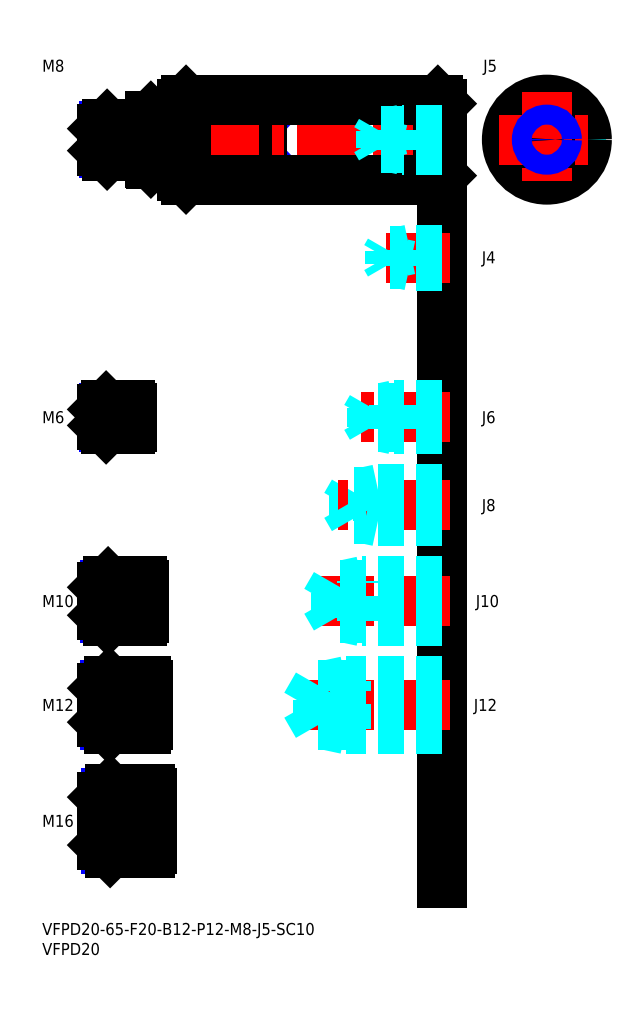
<metadata>
{"format":"dxf","ext":"dxf","renderer":"ezdxf+matplotlib","layout":"modelspace","background":"white","min_lineweight":24,"dpi":150}
</metadata>
<code>
0
SECTION
2
ENTITIES
0
INSERT
8
MSM_CONTINUOUS
2
*U12
10
0
20
0
30
0
0
INSERT
8
MSM_CONTINUOUS
2
*U13
10
0
20
0
30
0
0
INSERT
8
MSM_CONTINUOUS
2
*U14
10
0
20
0
30
0
0
LINE
8
MSM_CENTER
10
13
20
25.5
30
0
11
29.5
21
25.5
31
0
0
LINE
8
MSM_CENTER
10
13
20
54.5
30
0
11
28.5
21
54.5
31
0
0
INSERT
8
MSM_CONTINUOUS
2
*U15
10
0
20
0
30
0
0
INSERT
8
MSM_CONTINUOUS
2
*U16
10
0
20
0
30
0
0
LINE
8
MSM_CENTER
10
13
20
80.5
30
0
11
27.5
21
80.5
31
0
0
INSERT
8
MSM_CONTINUOUS
2
*U17
10
0
20
0
30
0
0
LINE
8
MSM_CENTER
10
13
20
126.5
30
0
11
24.5
21
126.5
31
0
0
LINE
8
MSM_CONTINUOUS
10
22
20
129.5
30
0
11
16
21
129.5
31
0
0
LINE
8
MSM_NARROW
10
22
20
129
30
0
11
15.46
21
129
31
0
0
LINE
8
MSM_NARROW
10
22
20
124
30
0
11
15.46
21
124
31
0
0
LINE
8
MSM_CONTINUOUS
10
22
20
123.5
30
0
11
16
21
123.5
31
0
0
LINE
8
MSM_CONTINUOUS
10
15
20
128.5
30
0
11
15
21
124.5
31
0
0
LINE
8
MSM_NARROW
10
25
20
76.31
30
0
11
15.69
21
76.31
31
0
0
LINE
8
MSM_CONTINUOUS
10
25
20
75.5
30
0
11
16.5
21
75.5
31
0
0
LINE
8
MSM_CONTINUOUS
10
25
20
85.5
30
0
11
16.5
21
85.5
31
0
0
LINE
8
MSM_NARROW
10
25
20
84.69
30
0
11
15.69
21
84.69
31
0
0
LINE
8
MSM_CONTINUOUS
10
15
20
77
30
0
11
15
21
84
31
0
0
LINE
8
MSM_NARROW
10
26
20
49.45
30
0
11
15.8
21
49.45
31
0
0
LINE
8
MSM_CONTINUOUS
10
26
20
48.5
30
0
11
16.75
21
48.5
31
0
0
LINE
8
MSM_CONTINUOUS
10
26
20
60.5
30
0
11
16.75
21
60.5
31
0
0
LINE
8
MSM_NARROW
10
26
20
59.55
30
0
11
15.8
21
59.55
31
0
0
LINE
8
MSM_CONTINUOUS
10
15
20
50.25
30
0
11
15
21
58.75
31
0
0
LINE
8
MSM_CONTINUOUS
10
27
20
17.5
30
0
11
17
21
17.5
31
0
0
LINE
8
MSM_NARROW
10
27
20
18.58
30
0
11
15.92
21
18.58
31
0
0
LINE
8
MSM_NARROW
10
27
20
32.42
30
0
11
15.92
21
32.42
31
0
0
LINE
8
MSM_CONTINUOUS
10
27
20
33.5
30
0
11
17
21
33.5
31
0
0
LINE
8
MSM_CONTINUOUS
10
15
20
19.5
30
0
11
15
21
31.5
31
0
0
LINE
8
MSM_CONTINUOUS
10
22
20
129.5
30
0
11
22
21
123.5
31
0
0
LINE
8
MSM_CONTINUOUS
10
26
20
48.5
30
0
11
26
21
60.5
31
0
0
LINE
8
MSM_CONTINUOUS
10
25
20
85.5
30
0
11
25
21
75.5
31
0
0
LINE
8
MSM_CONTINUOUS
10
27
20
33.5
30
0
11
27
21
17.5
31
0
0
LINE
8
MSM_CONTINUOUS
10
16
20
129.5
30
0
11
15
21
128.5
31
0
0
LINE
8
MSM_CONTINUOUS
10
16
20
123.5
30
0
11
15
21
124.5
31
0
0
LINE
8
MSM_CONTINUOUS
10
16
20
129.5
30
0
11
16
21
123.5
31
0
0
LINE
8
MSM_CONTINUOUS
10
16.5
20
85.5
30
0
11
15
21
84
31
0
0
LINE
8
MSM_CONTINUOUS
10
16.5
20
75.5
30
0
11
15
21
77
31
0
0
LINE
8
MSM_CONTINUOUS
10
16.5
20
85.5
30
0
11
16.5
21
75.5
31
0
0
LINE
8
MSM_CONTINUOUS
10
16.75
20
60.5
30
0
11
15
21
58.75
31
0
0
LINE
8
MSM_CONTINUOUS
10
16.75
20
48.5
30
0
11
15
21
50.25
31
0
0
LINE
8
MSM_CONTINUOUS
10
16.75
20
60.5
30
0
11
16.75
21
48.5
31
0
0
LINE
8
MSM_CONTINUOUS
10
17
20
33.5
30
0
11
15
21
31.5
31
0
0
LINE
8
MSM_CONTINUOUS
10
17
20
17.5
30
0
11
15
21
19.5
31
0
0
LINE
8
MSM_CONTINUOUS
10
17
20
17.5
30
0
11
17
21
33.5
31
0
0
LINE
8
MSM_CONTINUOUS
10
22.5
20
129
30
0
11
22.5
21
124
31
0
0
LINE
8
MSM_CONTINUOUS
10
22
20
129
30
0
11
22.5
21
129
31
0
0
LINE
8
MSM_CONTINUOUS
10
22
20
124
30
0
11
22.5
21
124
31
0
0
LINE
8
MSM_CONTINUOUS
10
25.5
20
84.69
30
0
11
25.5
21
76.31
31
0
0
LINE
8
MSM_CONTINUOUS
10
25
20
84.69
30
0
11
25.5
21
84.69
31
0
0
LINE
8
MSM_CONTINUOUS
10
25
20
76.31
30
0
11
25.5
21
76.31
31
0
0
LINE
8
MSM_CONTINUOUS
10
26.5
20
49.45
30
0
11
26.5
21
59.55
31
0
0
LINE
8
MSM_CONTINUOUS
10
26
20
59.55
30
0
11
26.5
21
59.55
31
0
0
LINE
8
MSM_CONTINUOUS
10
26
20
49.45
30
0
11
26.5
21
49.45
31
0
0
LINE
8
MSM_CONTINUOUS
10
27.5
20
32.42
30
0
11
27.5
21
18.58
31
0
0
LINE
8
MSM_CONTINUOUS
10
27
20
32.42
30
0
11
27.5
21
32.42
31
0
0
LINE
8
MSM_CONTINUOUS
10
27
20
18.58
30
0
11
27.5
21
18.58
31
0
0
LINE
8
MSM_DASHED
10
117.8
20
201.3
30
0
11
117.8
21
190.7
31
0
0
LINE
8
MSM_DASHED
10
134.8
20
201.3
30
0
11
134.8
21
190.7
31
0
0
LINE
8
MSM_NARROW
10
45
20
190.7
30
0
11
55
21
201.3
31
0
0
LINE
8
MSM_NARROW
10
45
20
201.3
30
0
11
55
21
190.7
31
0
0
LINE
8
MSM_CONTINUOUS
10
45
20
201.3
30
0
11
45
21
190.7
31
0
0
LINE
8
MSM_CONTINUOUS
10
55
20
190.7
30
0
11
55
21
201.3
31
0
0
LINE
8
MSM_CONTINUOUS
10
55
20
190.7
30
0
11
45
21
190.7
31
0
0
LINE
8
MSM_CONTINUOUS
10
55
20
201.3
30
0
11
45
21
201.3
31
0
0
LINE
8
MSM_CENTER
10
13
20
196
30
0
11
102
21
196
31
0
0
LINE
8
MSM_CONTINUOUS
10
36
20
206
30
0
11
99
21
206
31
0
0
LINE
8
MSM_CONTINUOUS
10
36
20
186
30
0
11
99
21
186
31
0
0
LINE
8
MSM_CONTINUOUS
10
35
20
205
30
0
11
35
21
187
31
0
0
LINE
8
MSM_CONTINUOUS
10
36
20
206
30
0
11
36
21
186
31
0
0
LINE
8
MSM_CONTINUOUS
10
35
20
187
30
0
11
36
21
186
31
0
0
LINE
8
MSM_CONTINUOUS
10
36
20
206
30
0
11
35
21
205
31
0
0
LINE
8
MSM_CONTINUOUS
10
100
20
205
30
0
11
100
21
187
31
0
0
LINE
8
MSM_CONTINUOUS
10
99
20
206
30
0
11
99
21
186
31
0
0
LINE
8
MSM_CONTINUOUS
10
99
20
186
30
0
11
100
21
187
31
0
0
LINE
8
MSM_CONTINUOUS
10
99
20
206
30
0
11
100
21
205
31
0
0
CIRCLE
8
MSM_CONTINUOUS
10
126.3
20
196
30
0
40
10
0
LINE
8
MSM_CENTER
10
126.3
20
208
30
0
11
126.3
21
184
31
0
0
LINE
8
MSM_CENTER
10
114.3
20
196
30
0
11
138.3
21
196
31
0
0
LINE
8
MSM_CONTINUOUS
10
34
20
202
30
0
11
34
21
190
31
0
0
LINE
8
MSM_CONTINUOUS
10
27
20
201.8
30
0
11
27
21
190.2
31
0
0
LINE
8
MSM_CONTINUOUS
10
27.2
20
190
30
0
11
34
21
190
31
0
0
LINE
8
MSM_CONTINUOUS
10
34
20
190.1
30
0
11
35
21
190.1
31
0
0
LINE
8
MSM_CONTINUOUS
10
27.2
20
202
30
0
11
34
21
202
31
0
0
LINE
8
MSM_CONTINUOUS
10
34
20
201.9
30
0
11
35
21
201.9
31
0
0
LINE
8
MSM_DASHED
10
15.87
20
196
30
0
11
15
21
195.5
31
0
0
LINE
8
MSM_DASHED
10
15.87
20
196
30
0
11
15
21
196.5
31
0
0
LINE
8
MSM_CONTINUOUS
10
27
20
201.8
30
0
11
27.2
21
202
31
0
0
LINE
8
MSM_CONTINUOUS
10
27
20
190.2
30
0
11
27.2
21
190
31
0
0
LINE
8
MSM_CONTINUOUS
10
27.2
20
202
30
0
11
27.2
21
190
31
0
0
LINE
8
MSM_CONTINUOUS
10
100
20
176
30
0
11
100
21
10
31
0
0
LINE
8
MSM_CENTER
10
102
20
54.5
30
0
11
64
21
54.5
31
0
0
LINE
8
MSM_DASHED
10
68.92
20
49.45
30
0
11
68.92
21
59.55
31
0
0
LINE
8
MSM_DASHED
10
68.92
20
59.55
30
0
11
66
21
54.5
31
0
0
LINE
8
MSM_DASHED
10
76
20
48.5
30
0
11
76
21
60.5
31
0
0
LINE
8
MSM_DASHED
10
100
20
49.45
30
0
11
68.92
21
49.45
31
0
0
LINE
8
MSM_DASHED
10
100
20
48.5
30
0
11
76
21
48.5
31
0
0
LINE
8
MSM_DASHED
10
76
20
48.5
30
0
11
71.63
21
49.45
31
0
0
LINE
8
MSM_DASHED
10
68.92
20
49.45
30
0
11
66
21
54.5
31
0
0
LINE
8
MSM_DASHED
10
100
20
60.5
30
0
11
76
21
60.5
31
0
0
LINE
8
MSM_DASHED
10
100
20
59.55
30
0
11
68.92
21
59.55
31
0
0
LINE
8
MSM_DASHED
10
76
20
60.5
30
0
11
71.63
21
59.55
31
0
0
INSERT
8
MSM_CONTINUOUS
2
*U18
10
0
20
0
30
0
0
INSERT
8
MSM_CONTINUOUS
2
*U19
10
0
20
0
30
0
0
LINE
8
MSM_CENTER
10
102
20
80.5
30
0
11
69
21
80.5
31
0
0
LINE
8
MSM_DASHED
10
73.42
20
76.31
30
0
11
73.42
21
84.69
31
0
0
LINE
8
MSM_DASHED
10
73.42
20
84.69
30
0
11
71
21
80.5
31
0
0
LINE
8
MSM_DASHED
10
80
20
75.5
30
0
11
80
21
85.5
31
0
0
LINE
8
MSM_DASHED
10
100
20
76.31
30
0
11
73.42
21
76.31
31
0
0
LINE
8
MSM_DASHED
10
100
20
75.5
30
0
11
80
21
75.5
31
0
0
LINE
8
MSM_DASHED
10
80
20
75.5
30
0
11
76.25
21
76.31
31
0
0
LINE
8
MSM_DASHED
10
73.42
20
76.31
30
0
11
71
21
80.5
31
0
0
LINE
8
MSM_DASHED
10
100
20
85.5
30
0
11
80
21
85.5
31
0
0
LINE
8
MSM_DASHED
10
100
20
84.69
30
0
11
73.42
21
84.69
31
0
0
LINE
8
MSM_DASHED
10
80
20
85.5
30
0
11
76.25
21
84.69
31
0
0
INSERT
8
MSM_CONTINUOUS
2
*U20
10
0
20
0
30
0
0
LINE
8
MSM_DASHED
10
84
20
100.5
30
0
11
84
21
108.5
31
0
0
LINE
8
MSM_DASHED
10
77.92
20
101.2
30
0
11
77.92
21
107.8
31
0
0
LINE
8
MSM_DASHED
10
77.92
20
107.8
30
0
11
76
21
104.5
31
0
0
LINE
8
MSM_CENTER
10
102
20
104.5
30
0
11
74
21
104.5
31
0
0
LINE
8
MSM_DASHED
10
100
20
101.2
30
0
11
77.92
21
101.2
31
0
0
LINE
8
MSM_DASHED
10
100
20
100.5
30
0
11
84
21
100.5
31
0
0
LINE
8
MSM_DASHED
10
84
20
100.5
30
0
11
80.88
21
101.2
31
0
0
LINE
8
MSM_DASHED
10
77.92
20
101.2
30
0
11
76
21
104.5
31
0
0
LINE
8
MSM_DASHED
10
100
20
108.5
30
0
11
84
21
108.5
31
0
0
LINE
8
MSM_DASHED
10
100
20
107.8
30
0
11
77.92
21
107.8
31
0
0
LINE
8
MSM_DASHED
10
84
20
108.5
30
0
11
80.88
21
107.8
31
0
0
INSERT
8
MSM_CONTINUOUS
2
*U21
10
0
20
0
30
0
0
LINE
8
MSM_CENTER
10
102
20
126.5
30
0
11
79
21
126.5
31
0
0
LINE
8
MSM_DASHED
10
100
20
129.5
30
0
11
88
21
129.5
31
0
0
LINE
8
MSM_DASHED
10
100
20
129
30
0
11
82.42
21
129
31
0
0
LINE
8
MSM_DASHED
10
100
20
124
30
0
11
82.42
21
124
31
0
0
LINE
8
MSM_DASHED
10
100
20
123.5
30
0
11
88
21
123.5
31
0
0
LINE
8
MSM_DASHED
10
88
20
123.5
30
0
11
88
21
129.5
31
0
0
LINE
8
MSM_DASHED
10
82.42
20
124
30
0
11
82.42
21
129
31
0
0
LINE
8
MSM_DASHED
10
82.42
20
129
30
0
11
81
21
126.5
31
0
0
LINE
8
MSM_DASHED
10
82.42
20
124
30
0
11
81
21
126.5
31
0
0
LINE
8
MSM_DASHED
10
88
20
123.5
30
0
11
85.5
21
124
31
0
0
LINE
8
MSM_DASHED
10
88
20
129.5
30
0
11
85.5
21
129
31
0
0
INSERT
8
MSM_CONTINUOUS
2
*U22
10
0
20
0
30
0
0
LINE
8
MSM_CENTER
10
102
20
166.5
30
0
11
84
21
166.5
31
0
0
LINE
8
MSM_DASHED
10
100
20
168.5
30
0
11
92
21
168.5
31
0
0
LINE
8
MSM_DASHED
10
100
20
168.1
30
0
11
86.94
21
168.1
31
0
0
LINE
8
MSM_DASHED
10
100
20
164.9
30
0
11
86.94
21
164.9
31
0
0
LINE
8
MSM_DASHED
10
100
20
164.5
30
0
11
92
21
164.5
31
0
0
LINE
8
MSM_DASHED
10
86.94
20
164.9
30
0
11
86.94
21
168.1
31
0
0
LINE
8
MSM_DASHED
10
86.94
20
168.1
30
0
11
86
21
166.5
31
0
0
LINE
8
MSM_DASHED
10
92
20
164.5
30
0
11
92
21
168.5
31
0
0
LINE
8
MSM_DASHED
10
86.94
20
164.9
30
0
11
86
21
166.5
31
0
0
LINE
8
MSM_DASHED
10
92
20
164.5
30
0
11
90.25
21
164.9
31
0
0
LINE
8
MSM_DASHED
10
92
20
168.5
30
0
11
90.25
21
168.1
31
0
0
INSERT
8
MSM_CONTINUOUS
2
*U23
10
0
20
0
30
0
0
LINE
8
MSM_NARROW
10
26.5
20
192.7
30
0
11
15.57
21
192.7
31
0
0
LINE
8
MSM_CONTINUOUS
10
26.5
20
192
30
0
11
16.25
21
192
31
0
0
LINE
8
MSM_CONTINUOUS
10
26.5
20
200
30
0
11
16.25
21
200
31
0
0
LINE
8
MSM_NARROW
10
26.5
20
199.3
30
0
11
15.57
21
199.3
31
0
0
LINE
8
MSM_CONTINUOUS
10
15
20
193.2
30
0
11
15
21
198.8
31
0
0
LINE
8
MSM_CONTINUOUS
10
26.5
20
200
30
0
11
26.5
21
192
31
0
0
LINE
8
MSM_CONTINUOUS
10
16.25
20
200
30
0
11
15
21
198.8
31
0
0
LINE
8
MSM_CONTINUOUS
10
16.25
20
192
30
0
11
15
21
193.2
31
0
0
LINE
8
MSM_CONTINUOUS
10
16.25
20
200
30
0
11
16.25
21
192
31
0
0
LINE
8
MSM_CONTINUOUS
10
26.5
20
199.3
30
0
11
27
21
199.3
31
0
0
LINE
8
MSM_CONTINUOUS
10
26.5
20
192.7
30
0
11
27
21
192.7
31
0
0
LINE
8
MSM_DASHED
10
100
20
198.5
30
0
11
90
21
198.5
31
0
0
LINE
8
MSM_DASHED
10
100
20
198.1
30
0
11
84.69
21
198.1
31
0
0
LINE
8
MSM_DASHED
10
100
20
193.9
30
0
11
84.69
21
193.9
31
0
0
LINE
8
MSM_DASHED
10
100
20
193.5
30
0
11
90
21
193.5
31
0
0
LINE
8
MSM_DASHED
10
84.69
20
193.9
30
0
11
84.69
21
198.1
31
0
0
LINE
8
MSM_DASHED
10
84.69
20
198.1
30
0
11
83.5
21
196
31
0
0
LINE
8
MSM_DASHED
10
90
20
193.5
30
0
11
90
21
198.5
31
0
0
LINE
8
MSM_DASHED
10
84.69
20
193.9
30
0
11
83.5
21
196
31
0
0
LINE
8
MSM_DASHED
10
90
20
193.5
30
0
11
88
21
193.9
31
0
0
LINE
8
MSM_DASHED
10
90
20
198.5
30
0
11
88
21
198.1
31
0
0
CIRCLE
8
MSM_CONTINUOUS
10
126.3
20
196
30
0
40
2.067
0
CIRCLE
8
MSM_NARROW
10
126.3
20
196
30
0
40
2.5
0
INSERT
8
MSM_CONTINUOUS
2
*U24
10
0
20
0
30
0
0
ENDSEC
0
EOF

</code>
